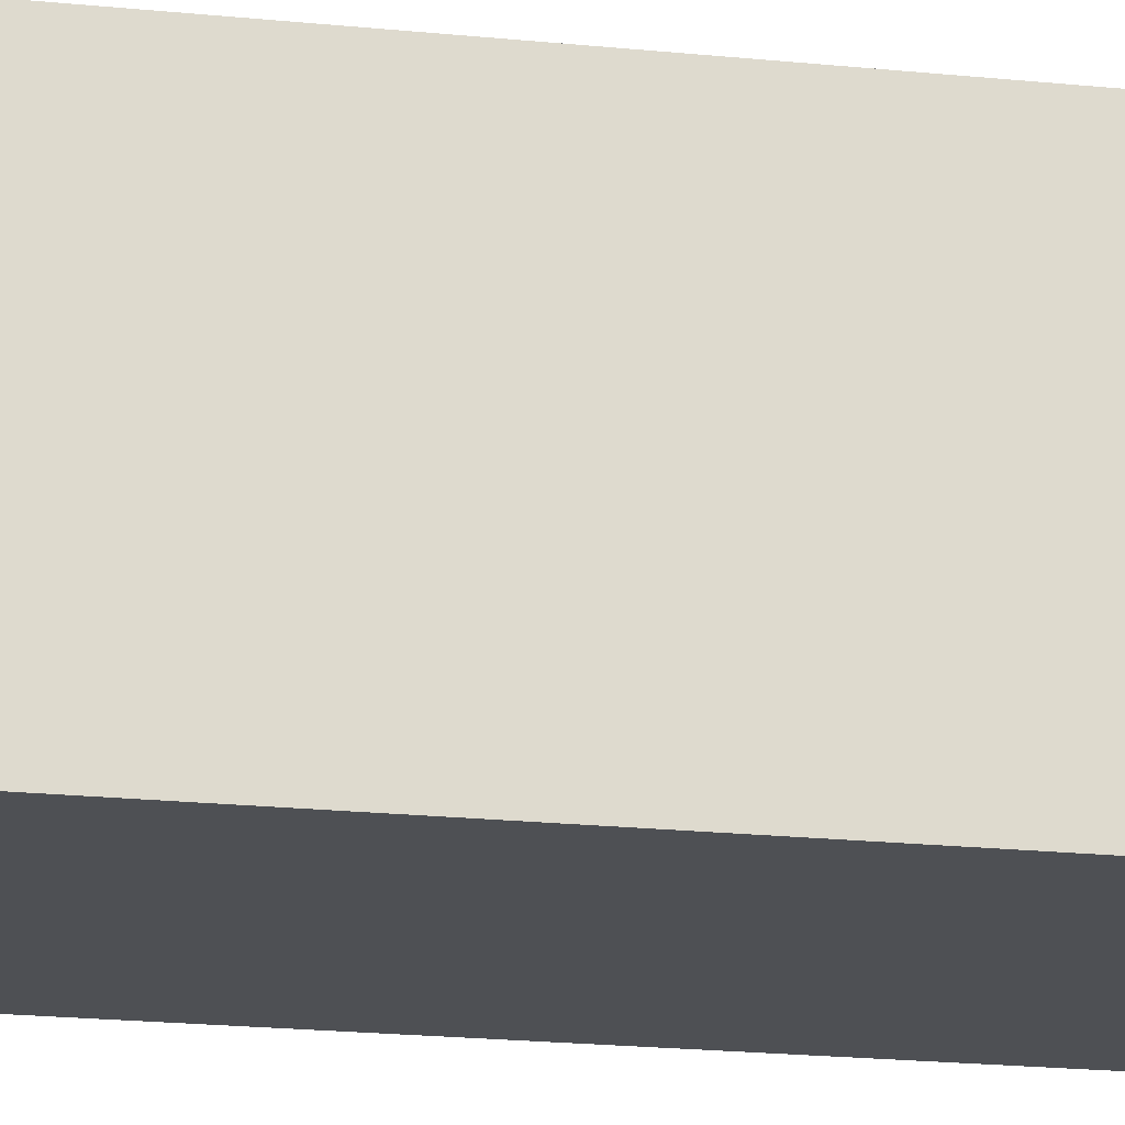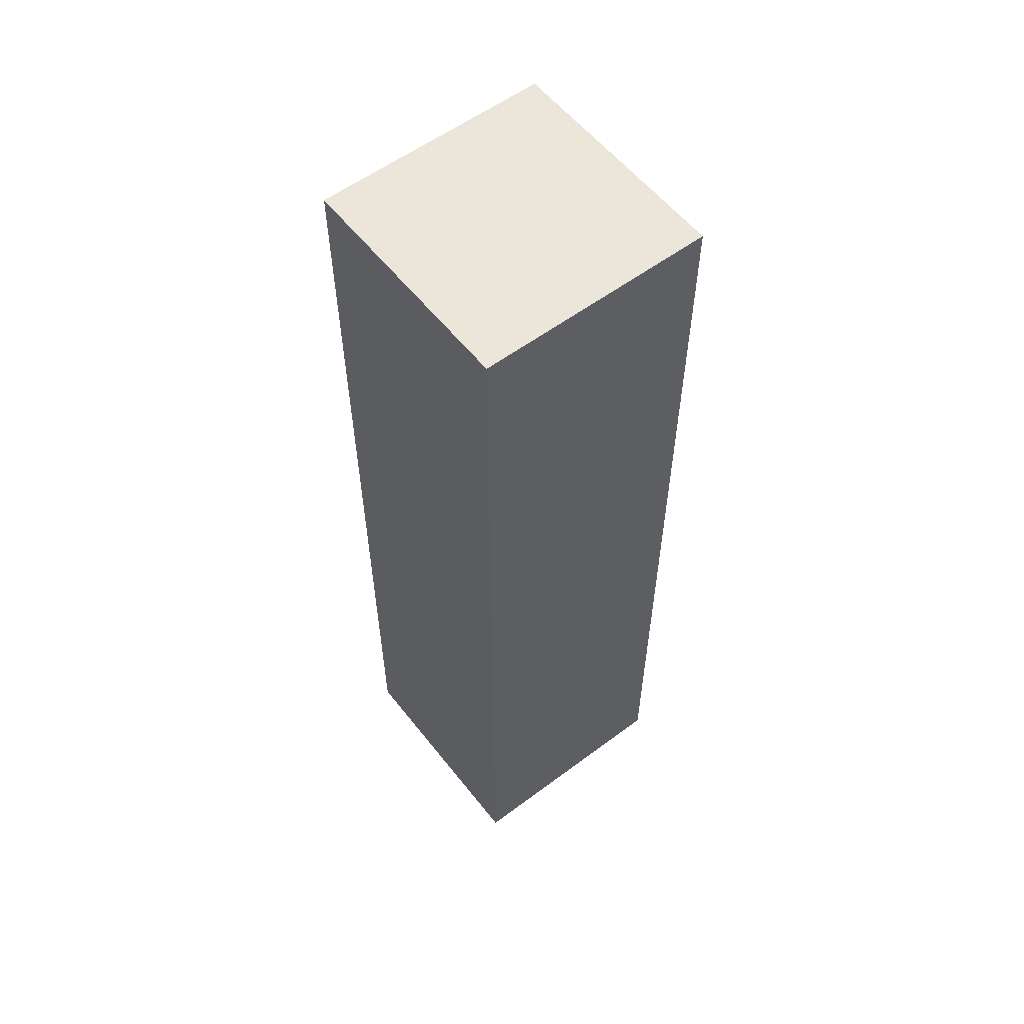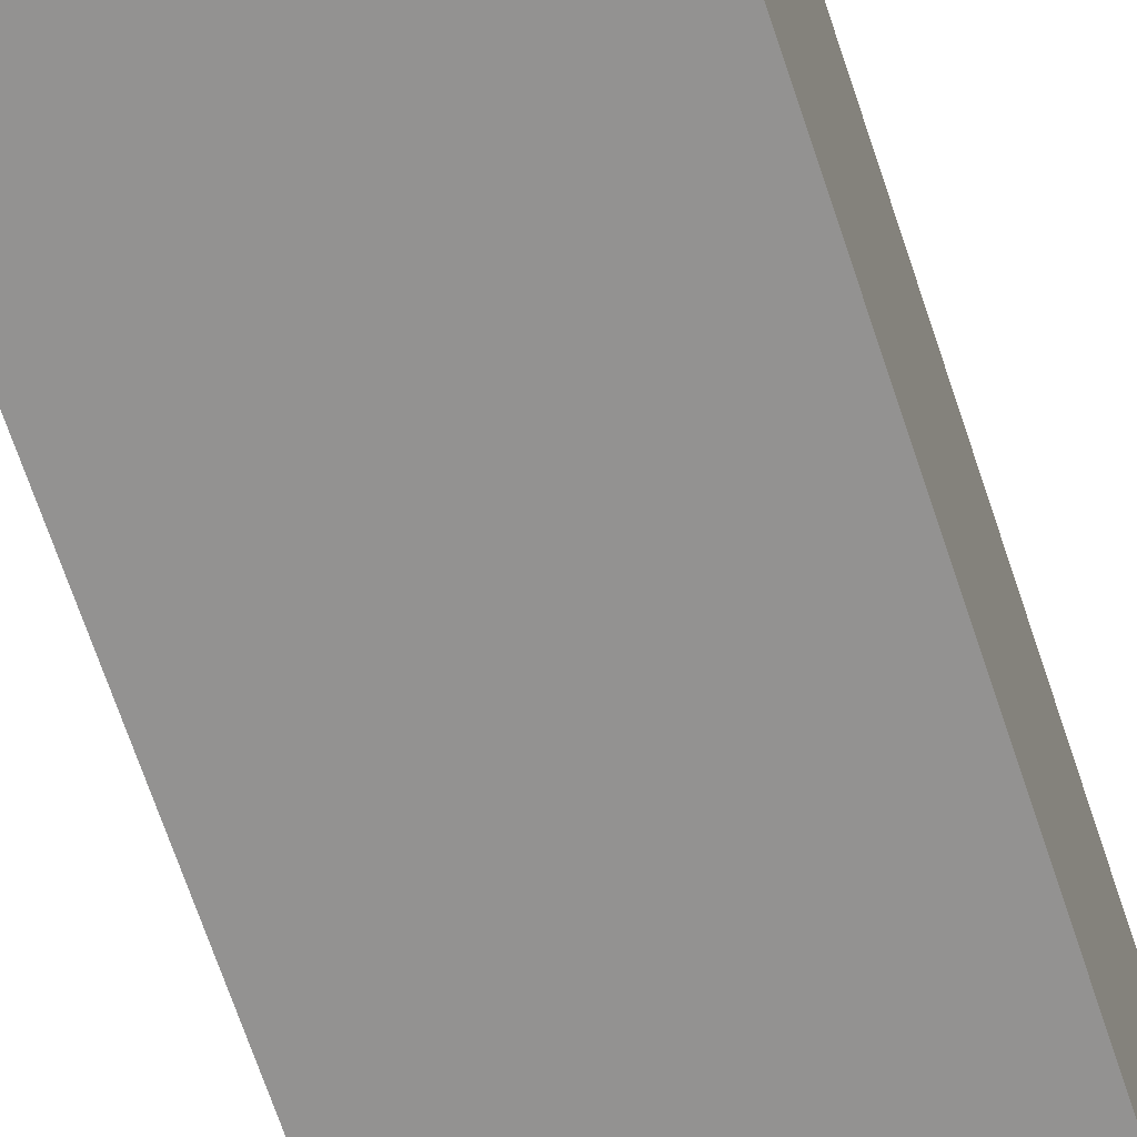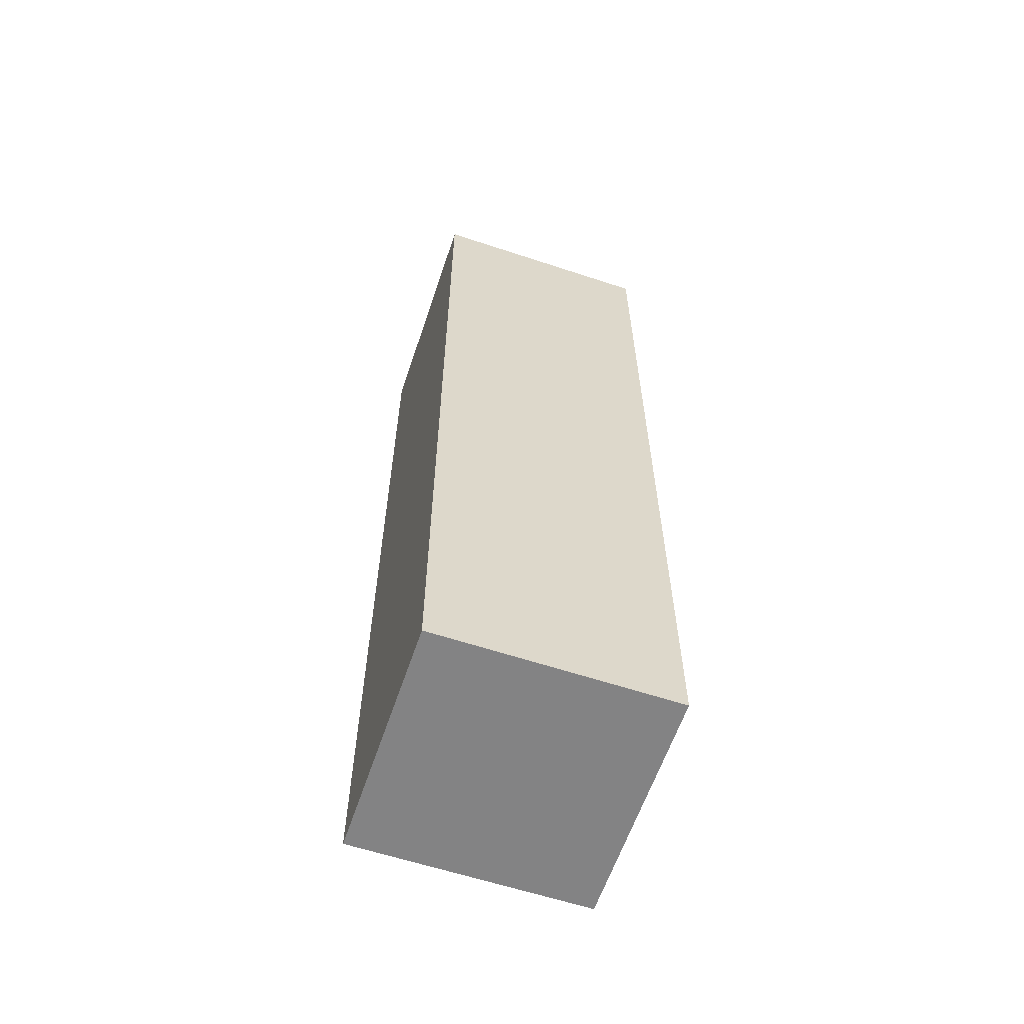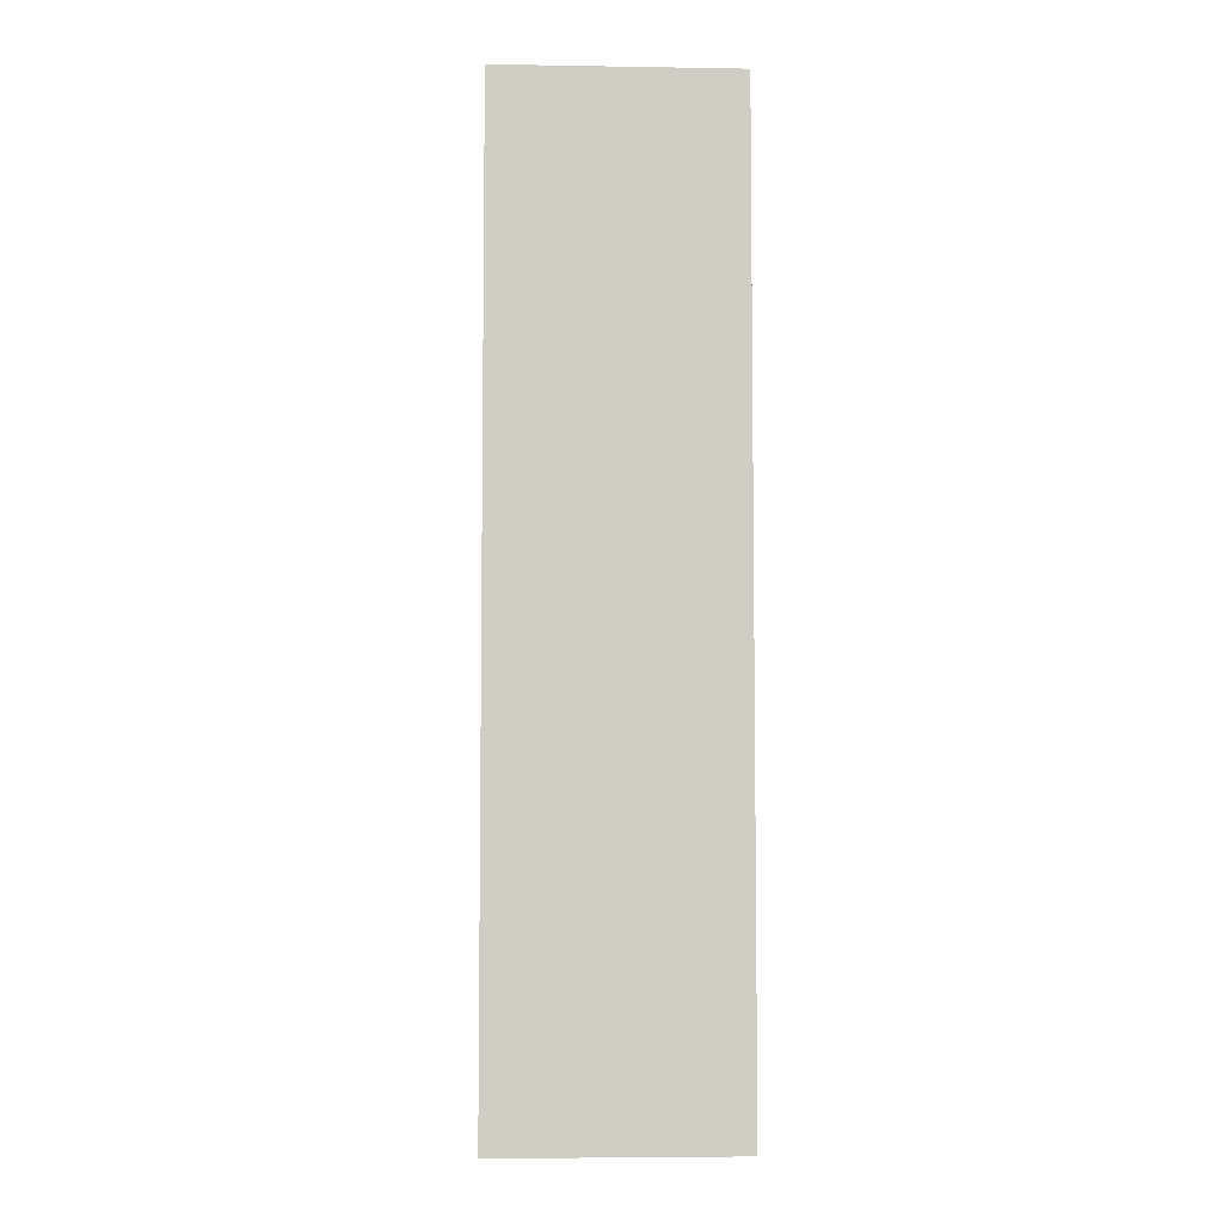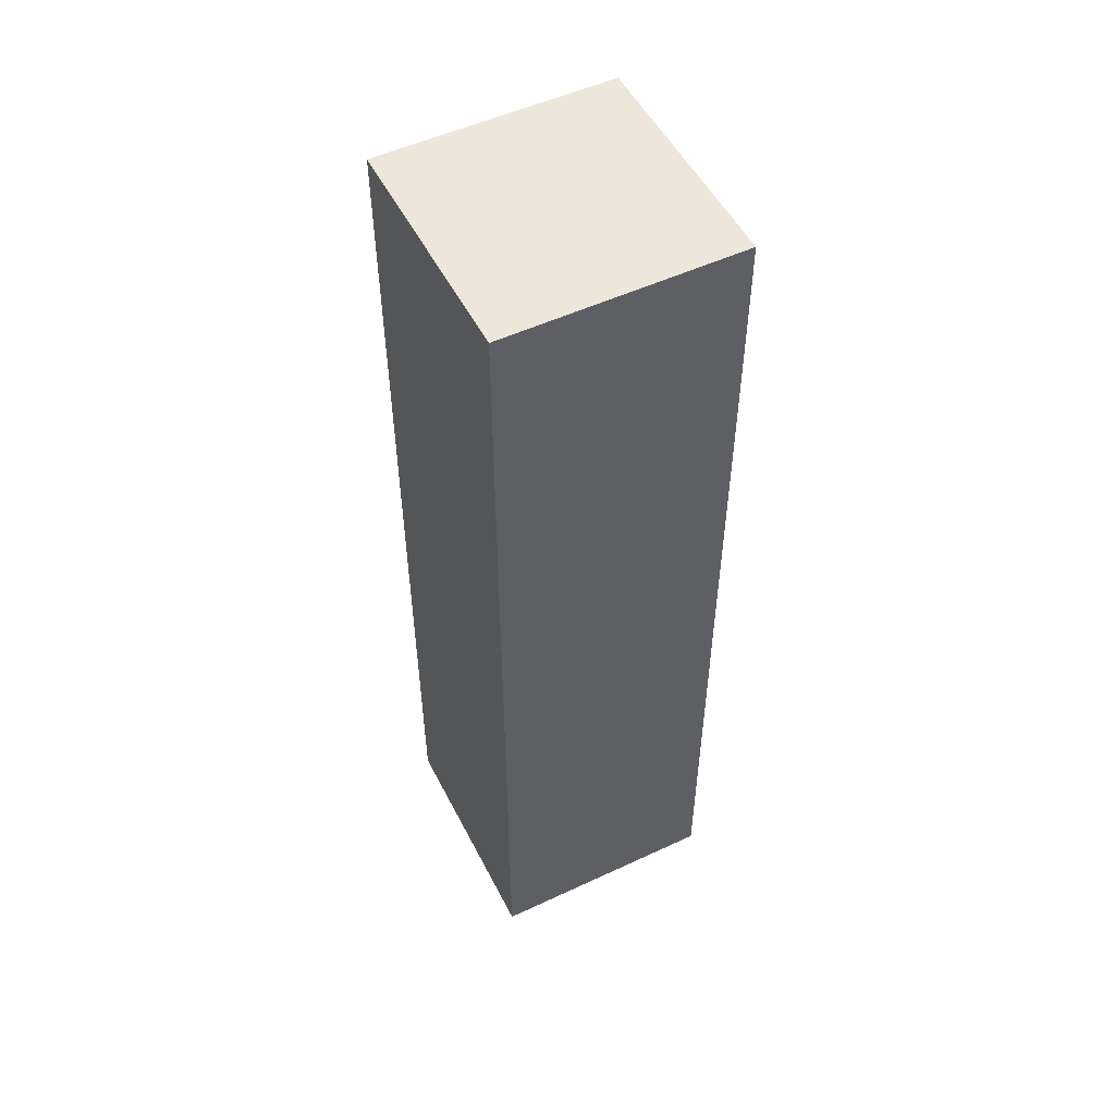
<metadata>
{"format":"obj","ext":"obj","renderer":"f3d","projection":"perspective","resolution":1024,"background":"white","views":[{"elev":-18.9,"azim":-101.4,"up":"+Z"},{"elev":57.2,"azim":142.2,"up":"+Y"},{"elev":-66.5,"azim":18.2,"up":"+Z"},{"elev":-61.2,"azim":161.4,"up":"+Y"},{"elev":-5.7,"azim":-2.8,"up":"+Y"},{"elev":52.4,"azim":-116.7,"up":"+Y"}]}
</metadata>
<code>
g default
v -15.35 -2.529 2.506
v -10.33 -2.529 2.506
v -15.35 17.62 2.506
v -10.33 17.62 2.506
v -15.35 17.62 -2.506
v -10.33 17.62 -2.506
v -15.35 -2.529 -2.506
v -10.33 -2.529 -2.506
g WallStone
f 1 2 3
f 3 2 4
f 3 4 5
f 5 4 6
f 5 6 7
f 7 6 8
f 7 8 1
f 1 8 2
f 2 8 4
f 4 8 6
f 7 1 5
f 5 1 3

</code>
